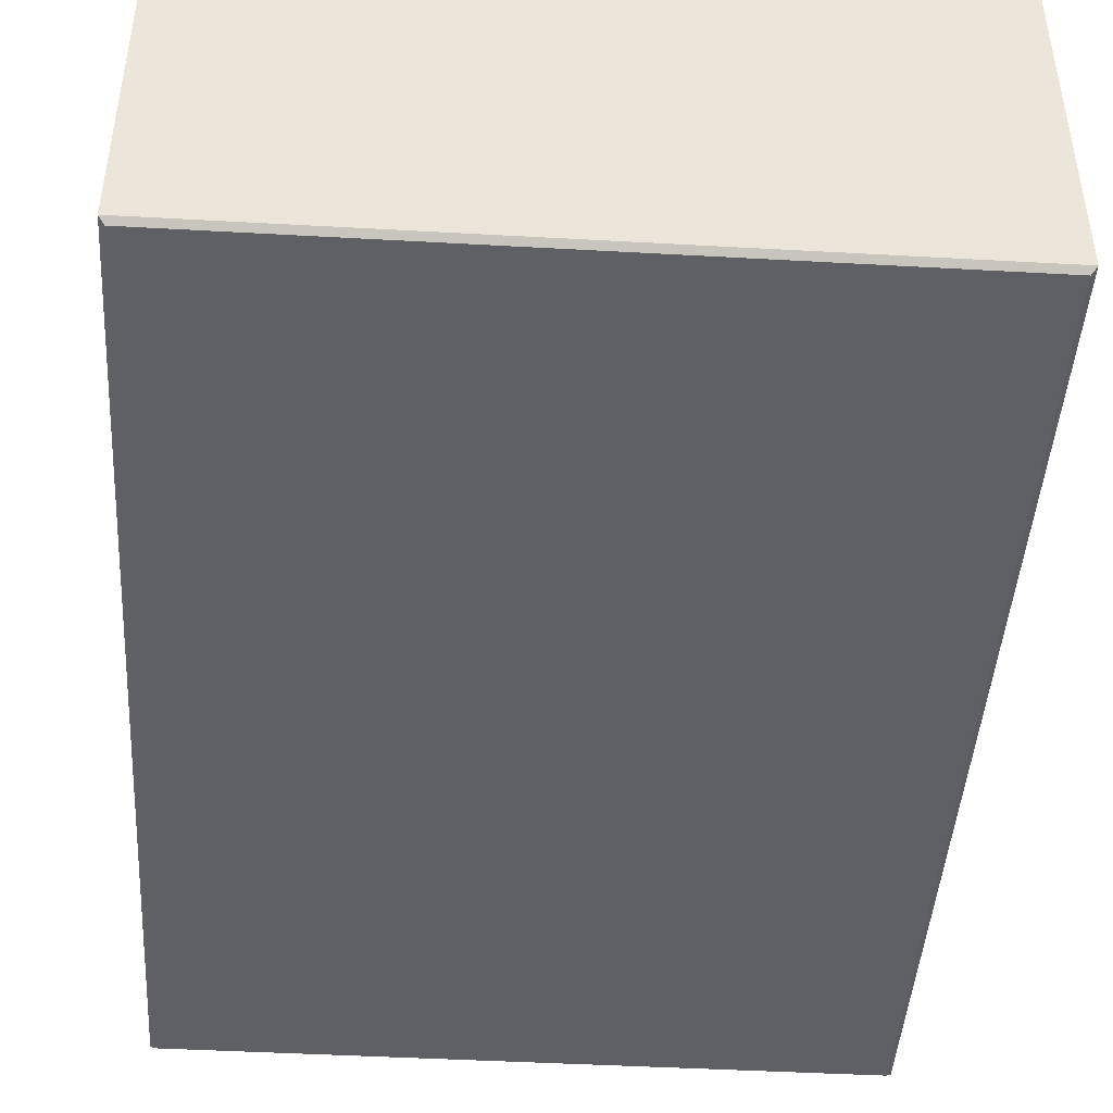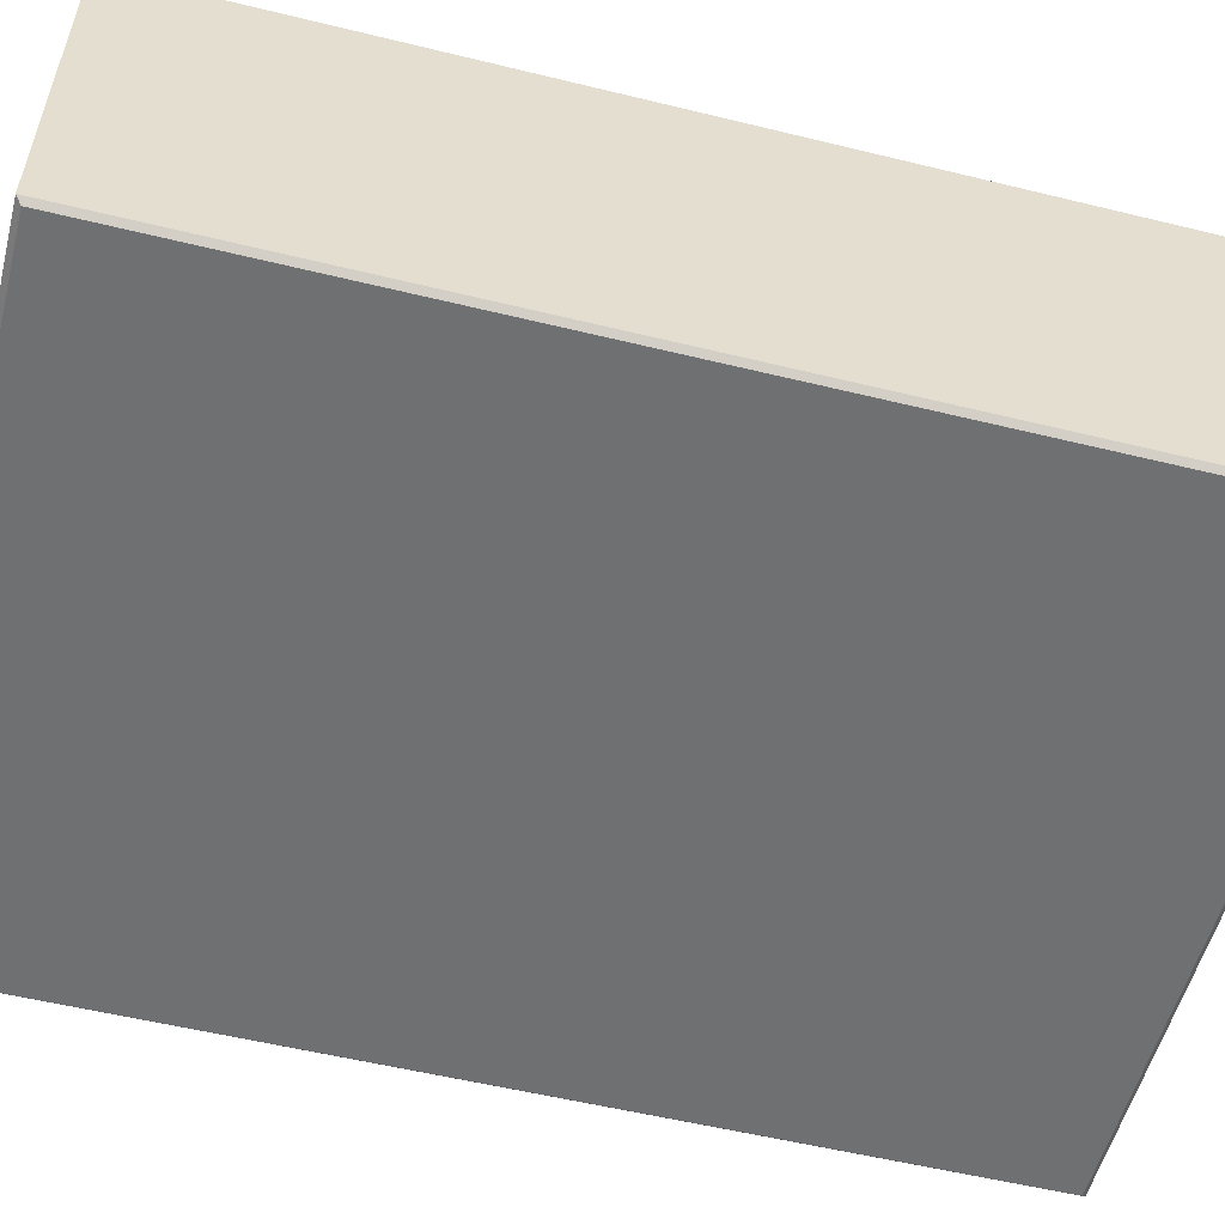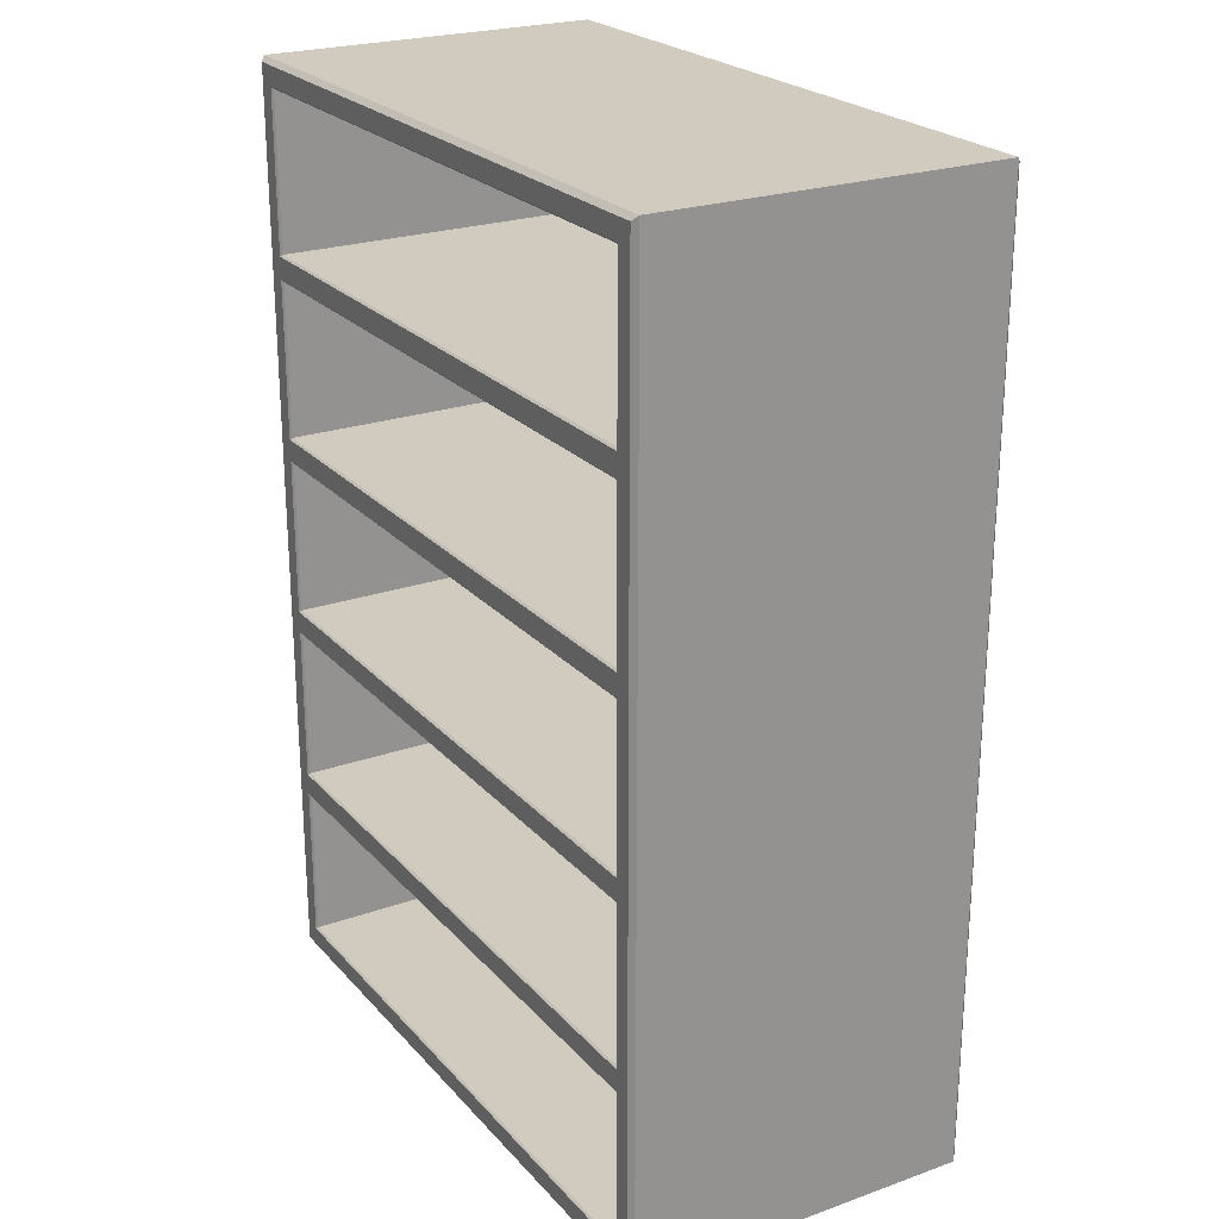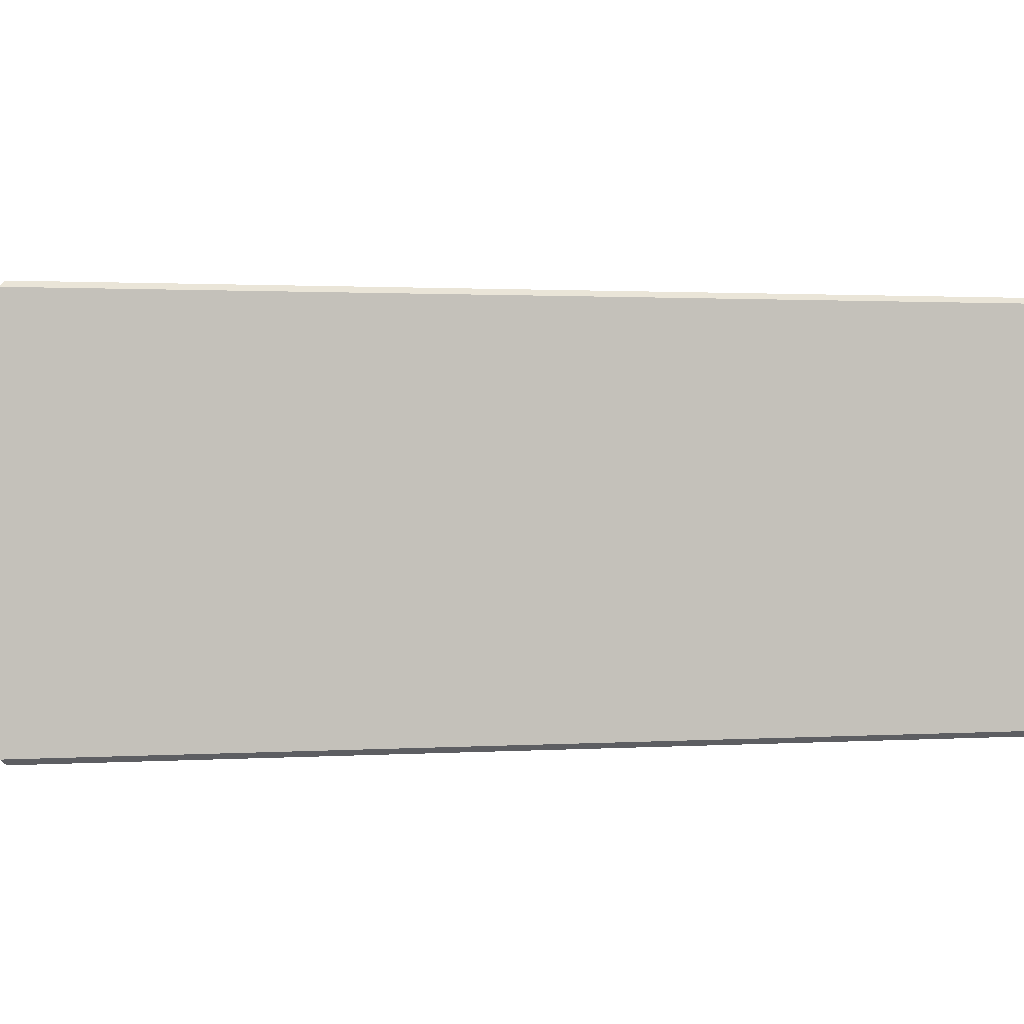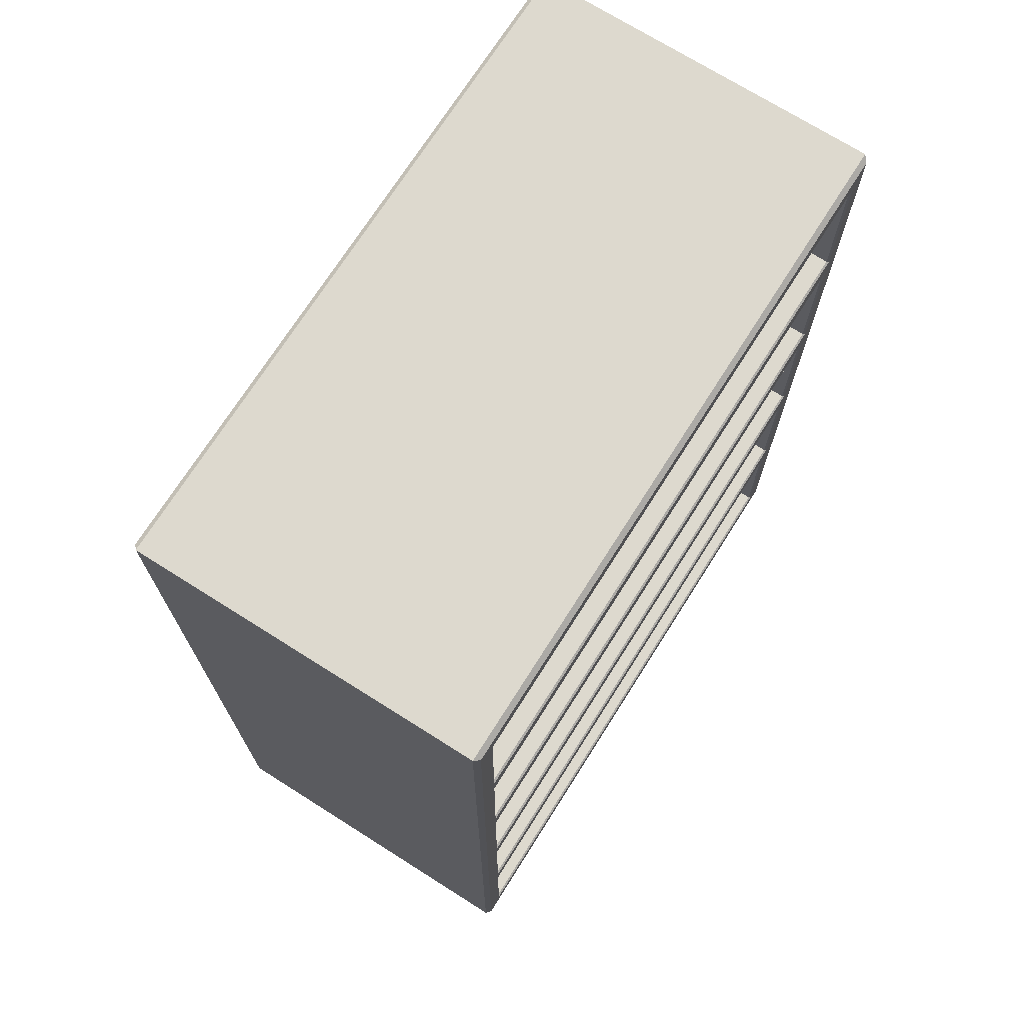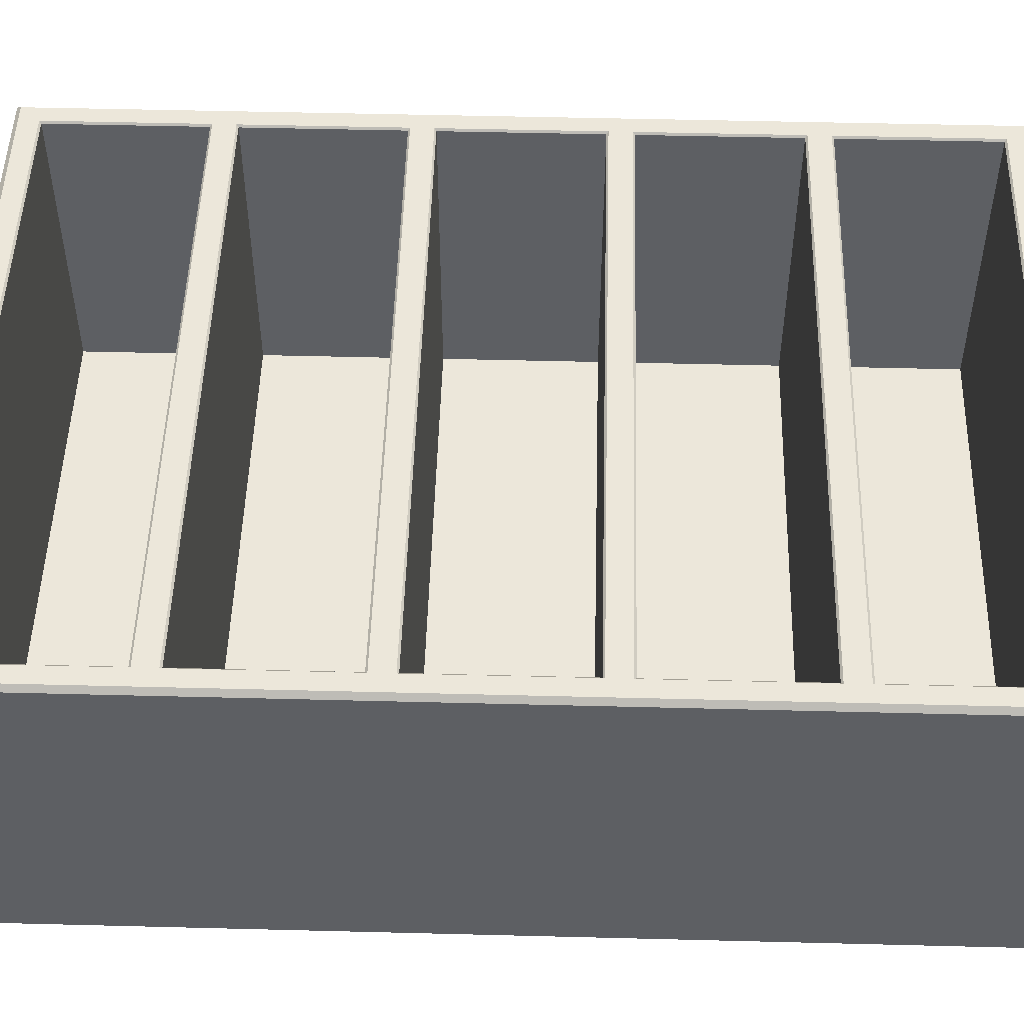
<metadata>
{"format":"obj","ext":"obj","renderer":"f3d","projection":"perspective","resolution":1024,"background":"white","views":[{"elev":-45.0,"azim":176.3,"up":"+Z"},{"elev":-54.8,"azim":75.5,"up":"+Z"},{"elev":23.6,"azim":59.4,"up":"+Y"},{"elev":1.1,"azim":-104.3,"up":"+Z"},{"elev":71.7,"azim":-57.7,"up":"+Y"},{"elev":50.3,"azim":-88.4,"up":"+Z"}]}
</metadata>
<code>
v 66.8 5.733 -28.46
v -66.8 5.733 -28.46
v 66.8 39.59 -28.46
v -66.8 39.59 -28.46
v 66.8 163.9 -28.46
v -66.8 163.9 -28.46
v 66.8 197.8 -28.46
v -66.8 197.8 -28.46
v 66.8 124.4 -28.46
v -66.8 124.4 -28.46
v 66.8 158.2 -28.46
v -66.8 158.2 -28.46
v 66.8 84.83 -28.46
v -66.8 84.83 -28.46
v 66.8 118.7 -28.46
v -66.8 118.7 -28.46
v 66.8 45.28 -28.46
v -66.8 45.28 -28.46
v 66.8 79.14 -28.46
v -66.8 79.14 -28.46
v 67.22 5.31 38.31
v 66.8 5.733 37.89
v -67.22 5.31 38.31
v -66.8 5.733 37.89
v 67.22 40.02 38.31
v 66.8 39.59 37.89
v -67.22 40.02 38.31
v -66.8 39.59 37.89
v 67.22 163.5 38.31
v 66.8 163.9 37.89
v -67.22 163.5 38.31
v -66.8 163.9 37.89
v 67.22 198.2 38.31
v 66.8 197.8 37.89
v -67.22 198.2 38.31
v -66.8 197.8 37.89
v 67.22 124 38.31
v 66.8 124.4 37.89
v -67.22 124 38.31
v -66.8 124.4 37.89
v 67.22 158.7 38.31
v 66.8 158.2 37.89
v -67.22 158.7 38.31
v -66.8 158.2 37.89
v 67.22 84.41 38.31
v 66.8 84.83 37.89
v -67.22 84.41 38.31
v -66.8 84.83 37.89
v 67.22 119.1 38.31
v 66.8 118.7 37.89
v -67.22 119.1 38.31
v -66.8 118.7 37.89
v 67.22 44.86 38.31
v 66.8 45.28 37.89
v -67.22 44.86 38.31
v -66.8 45.28 37.89
v 67.22 79.57 38.31
v 66.8 79.14 37.89
v -67.22 79.57 38.31
v -66.8 79.14 37.89
v 72.17 0 37.25
v 71.11 1.061 38.31
v 72.17 42.44 37.25
v 71.11 42.44 38.31
v -72.17 0 37.25
v -71.11 1.061 38.31
v 72.17 203.5 37.25
v 71.11 202.5 38.31
v -72.17 203.5 37.25
v -71.11 202.5 38.31
v -72.17 42.44 37.25
v -71.11 42.44 38.31
v 72.17 161.1 37.25
v 71.11 161.1 38.31
v -72.17 161.1 37.25
v -71.11 161.1 38.31
v 72.17 121.5 37.25
v 71.11 121.5 38.31
v -72.17 121.5 37.25
v -71.11 121.5 38.31
v 72.17 81.99 37.25
v 71.11 81.99 38.31
v -72.17 81.99 37.25
v -71.11 81.99 38.31
v -71.11 1.061 -38.31
v -72.17 0 -37.25
v 71.11 1.061 -38.31
v 72.17 0 -37.25
v -71.11 202.5 -38.31
v -72.17 203.5 -37.25
v 71.11 202.5 -38.31
v 72.17 203.5 -37.25
v -71.11 42.44 -38.31
v -72.17 42.44 -37.25
v 71.11 42.44 -38.31
v 72.17 42.44 -37.25
v -71.11 161.1 -38.31
v -72.17 161.1 -37.25
v 71.11 161.1 -38.31
v 72.17 161.1 -37.25
v -71.11 121.5 -38.31
v -72.17 121.5 -37.25
v 71.11 121.5 -38.31
v 72.17 121.5 -37.25
v -71.11 81.99 -38.31
v -72.17 81.99 -37.25
v 71.11 81.99 -38.31
v 72.17 81.99 -37.25
f 2 1 3 4
f 6 5 7 8
f 10 9 11 12
f 14 13 15 16
f 18 17 19 20
f 21 22 24 23
f 22 21 25 26
f 23 24 28 27
f 26 25 27 28
f 29 30 32 31
f 30 29 33 34
f 31 32 36 35
f 34 33 35 36
f 37 38 40 39
f 38 37 41 42
f 39 40 44 43
f 42 41 43 44
f 45 46 48 47
f 46 45 49 50
f 47 48 52 51
f 50 49 51 52
f 53 54 56 55
f 54 53 57 58
f 55 56 60 59
f 58 57 59 60
f 24 22 1 2
f 22 26 3 1
f 26 28 4 3
f 28 24 2 4
f 32 30 5 6
f 30 34 7 5
f 34 36 8 7
f 36 32 6 8
f 40 38 9 10
f 38 42 11 9
f 42 44 12 11
f 44 40 10 12
f 48 46 13 14
f 46 50 15 13
f 50 52 16 15
f 52 48 14 16
f 56 54 17 18
f 54 58 19 17
f 58 60 20 19
f 60 56 18 20
f 61 62 66 65
f 62 61 63 64
f 64 63 81 82
f 65 66 72 71
f 67 68 74 73
f 68 67 69 70
f 70 69 75 76
f 71 72 84 83
f 73 74 78 77
f 76 75 79 80
f 77 78 82 81
f 80 79 83 84
f 66 62 21 23
f 62 64 25 21
f 64 72 27 25
f 72 66 23 27
f 76 74 29 31
f 74 68 33 29
f 68 70 35 33
f 70 76 31 35
f 80 78 37 39
f 78 74 41 37
f 74 76 43 41
f 76 80 39 43
f 84 82 45 47
f 82 78 49 45
f 78 80 51 49
f 80 84 47 51
f 72 64 53 55
f 64 82 57 53
f 82 84 59 57
f 84 72 55 59
f 85 86 94 93
f 86 85 87 88
f 88 87 95 96
f 89 90 92 91
f 90 89 97 98
f 91 92 100 99
f 93 94 106 105
f 96 95 107 108
f 98 97 101 102
f 99 100 104 103
f 102 101 105 106
f 103 104 108 107
f 87 85 93 95
f 99 97 89 91
f 103 101 97 99
f 107 105 101 103
f 95 93 105 107
f 86 65 71 94
f 96 63 61 88
f 67 92 90 69
f 88 61 65 86
f 98 75 69 90
f 67 73 100 92
f 102 79 75 98
f 100 73 77 104
f 106 83 79 102
f 104 77 81 108
f 94 71 83 106
f 108 81 63 96

</code>
